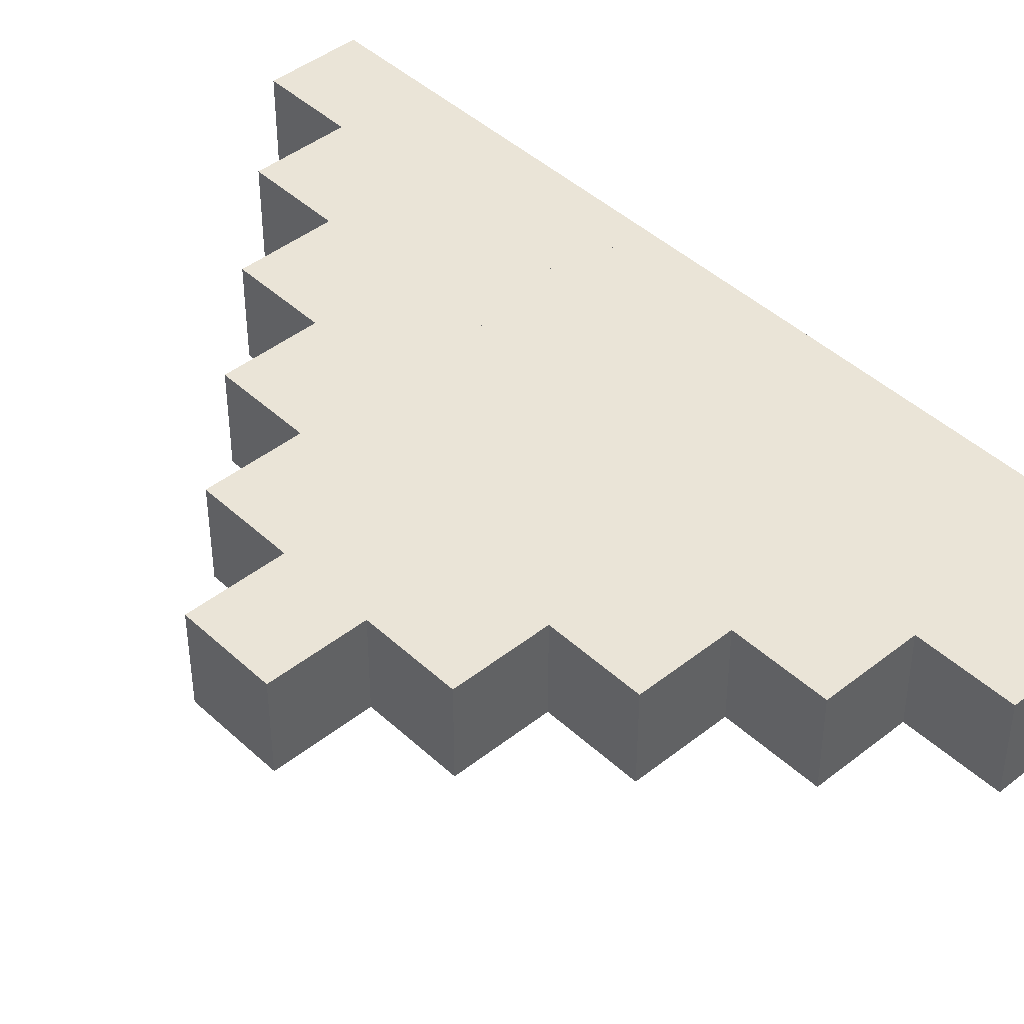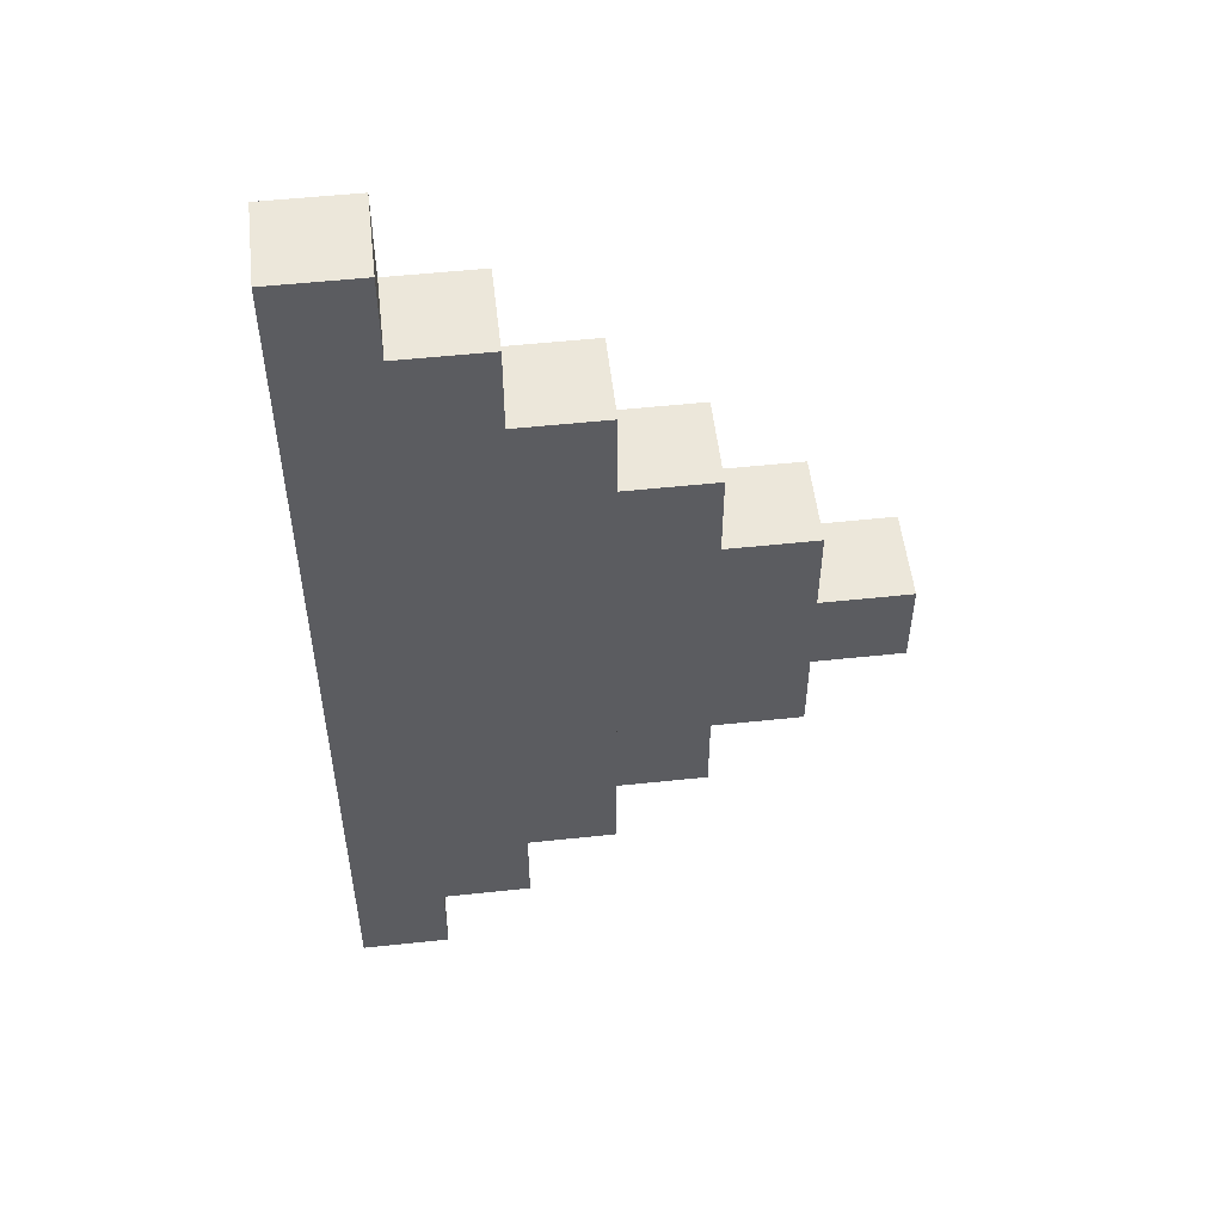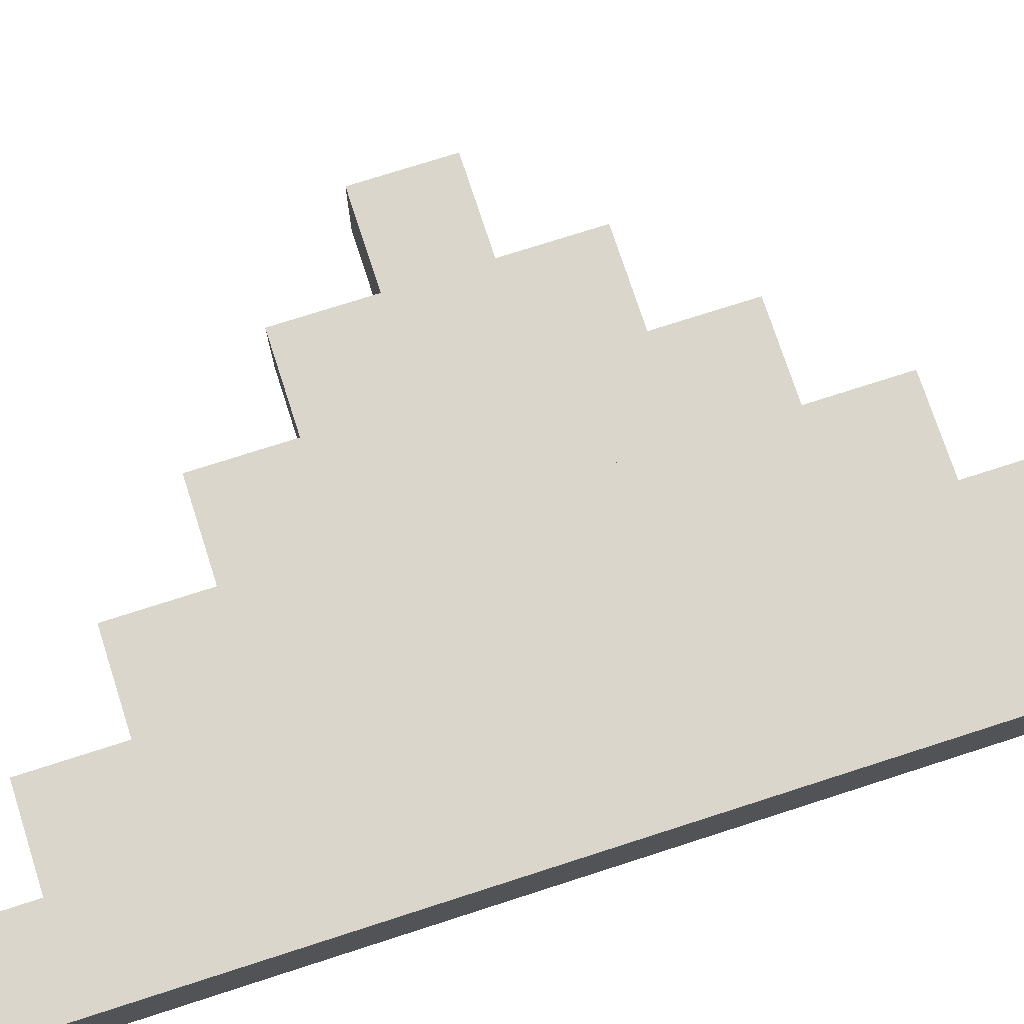
<metadata>
{"format":"obj","ext":"obj","renderer":"f3d","projection":"perspective","resolution":1024,"background":"white","views":[{"elev":43.9,"azim":137.2,"up":"+Z"},{"elev":53.1,"azim":-6.5,"up":"+Y"},{"elev":73.8,"azim":-107.9,"up":"+Z"}]}
</metadata>
<code>
v -5.5 -5.5 0.5
v -4.5 -5.5 0.5
v -4.5 -4.5 0.5
v -5.5 -4.5 0.5
v -4.5 -4.5 -0.5
v -4.5 -5.5 -0.5
v -5.5 -5.5 -0.5
v -5.5 -4.5 -0.5
f 1 2 3 4
f 5 6 7 8
f 2 6 5 3
f 8 7 1 4
f 7 6 2 1
f 3 5 8 4
v -5.5 -4.5 0.5
v -4.5 -4.5 0.5
v -4.5 -3.5 0.5
v -5.5 -3.5 0.5
v -4.5 -3.5 -0.5
v -4.5 -4.5 -0.5
v -5.5 -4.5 -0.5
v -5.5 -3.5 -0.5
f 9 10 11 12
f 13 14 15 16
f 10 14 13 11
f 16 15 9 12
f 15 14 10 9
f 11 13 16 12
v -4.5 -4.5 0.5
v -3.5 -4.5 0.5
v -3.5 -3.5 0.5
v -4.5 -3.5 0.5
v -3.5 -3.5 -0.5
v -3.5 -4.5 -0.5
v -4.5 -4.5 -0.5
v -4.5 -3.5 -0.5
f 17 18 19 20
f 21 22 23 24
f 18 22 21 19
f 24 23 17 20
f 23 22 18 17
f 19 21 24 20
v -5.5 -3.5 0.5
v -4.5 -3.5 0.5
v -4.5 -2.5 0.5
v -5.5 -2.5 0.5
v -4.5 -2.5 -0.5
v -4.5 -3.5 -0.5
v -5.5 -3.5 -0.5
v -5.5 -2.5 -0.5
f 25 26 27 28
f 29 30 31 32
f 26 30 29 27
f 32 31 25 28
f 31 30 26 25
f 27 29 32 28
v -4.5 -3.5 0.5
v -3.5 -3.5 0.5
v -3.5 -2.5 0.5
v -4.5 -2.5 0.5
v -3.5 -2.5 -0.5
v -3.5 -3.5 -0.5
v -4.5 -3.5 -0.5
v -4.5 -2.5 -0.5
f 33 34 35 36
f 37 38 39 40
f 34 38 37 35
f 40 39 33 36
f 39 38 34 33
f 35 37 40 36
v -3.5 -3.5 0.5
v -2.5 -3.5 0.5
v -2.5 -2.5 0.5
v -3.5 -2.5 0.5
v -2.5 -2.5 -0.5
v -2.5 -3.5 -0.5
v -3.5 -3.5 -0.5
v -3.5 -2.5 -0.5
f 41 42 43 44
f 45 46 47 48
f 42 46 45 43
f 48 47 41 44
f 47 46 42 41
f 43 45 48 44
v -5.5 -2.5 0.5
v -4.5 -2.5 0.5
v -4.5 -1.5 0.5
v -5.5 -1.5 0.5
v -4.5 -1.5 -0.5
v -4.5 -2.5 -0.5
v -5.5 -2.5 -0.5
v -5.5 -1.5 -0.5
f 49 50 51 52
f 53 54 55 56
f 50 54 53 51
f 56 55 49 52
f 55 54 50 49
f 51 53 56 52
v -4.5 -2.5 0.5
v -3.5 -2.5 0.5
v -3.5 -1.5 0.5
v -4.5 -1.5 0.5
v -3.5 -1.5 -0.5
v -3.5 -2.5 -0.5
v -4.5 -2.5 -0.5
v -4.5 -1.5 -0.5
f 57 58 59 60
f 61 62 63 64
f 58 62 61 59
f 64 63 57 60
f 63 62 58 57
f 59 61 64 60
v -3.5 -2.5 0.5
v -2.5 -2.5 0.5
v -2.5 -1.5 0.5
v -3.5 -1.5 0.5
v -2.5 -1.5 -0.5
v -2.5 -2.5 -0.5
v -3.5 -2.5 -0.5
v -3.5 -1.5 -0.5
f 65 66 67 68
f 69 70 71 72
f 66 70 69 67
f 72 71 65 68
f 71 70 66 65
f 67 69 72 68
v -2.5 -2.5 0.5
v -1.5 -2.5 0.5
v -1.5 -1.5 0.5
v -2.5 -1.5 0.5
v -1.5 -1.5 -0.5
v -1.5 -2.5 -0.5
v -2.5 -2.5 -0.5
v -2.5 -1.5 -0.5
f 73 74 75 76
f 77 78 79 80
f 74 78 77 75
f 80 79 73 76
f 79 78 74 73
f 75 77 80 76
v -5.5 -1.5 0.5
v -4.5 -1.5 0.5
v -4.5 -0.5 0.5
v -5.5 -0.5 0.5
v -4.5 -0.5 -0.5
v -4.5 -1.5 -0.5
v -5.5 -1.5 -0.5
v -5.5 -0.5 -0.5
f 81 82 83 84
f 85 86 87 88
f 82 86 85 83
f 88 87 81 84
f 87 86 82 81
f 83 85 88 84
v -4.5 -1.5 0.5
v -3.5 -1.5 0.5
v -3.5 -0.5 0.5
v -4.5 -0.5 0.5
v -3.5 -0.5 -0.5
v -3.5 -1.5 -0.5
v -4.5 -1.5 -0.5
v -4.5 -0.5 -0.5
f 89 90 91 92
f 93 94 95 96
f 90 94 93 91
f 96 95 89 92
f 95 94 90 89
f 91 93 96 92
v -3.5 -1.5 0.5
v -2.5 -1.5 0.5
v -2.5 -0.5 0.5
v -3.5 -0.5 0.5
v -2.5 -0.5 -0.5
v -2.5 -1.5 -0.5
v -3.5 -1.5 -0.5
v -3.5 -0.5 -0.5
f 97 98 99 100
f 101 102 103 104
f 98 102 101 99
f 104 103 97 100
f 103 102 98 97
f 99 101 104 100
v -2.5 -1.5 0.5
v -1.5 -1.5 0.5
v -1.5 -0.5 0.5
v -2.5 -0.5 0.5
v -1.5 -0.5 -0.5
v -1.5 -1.5 -0.5
v -2.5 -1.5 -0.5
v -2.5 -0.5 -0.5
f 105 106 107 108
f 109 110 111 112
f 106 110 109 107
f 112 111 105 108
f 111 110 106 105
f 107 109 112 108
v -1.5 -1.5 0.5
v -0.5 -1.5 0.5
v -0.5 -0.5 0.5
v -1.5 -0.5 0.5
v -0.5 -0.5 -0.5
v -0.5 -1.5 -0.5
v -1.5 -1.5 -0.5
v -1.5 -0.5 -0.5
f 113 114 115 116
f 117 118 119 120
f 114 118 117 115
f 120 119 113 116
f 119 118 114 113
f 115 117 120 116
v -5.5 -0.5 0.5
v -4.5 -0.5 0.5
v -4.5 0.5 0.5
v -5.5 0.5 0.5
v -4.5 0.5 -0.5
v -4.5 -0.5 -0.5
v -5.5 -0.5 -0.5
v -5.5 0.5 -0.5
f 121 122 123 124
f 125 126 127 128
f 122 126 125 123
f 128 127 121 124
f 127 126 122 121
f 123 125 128 124
v -4.5 -0.5 0.5
v -3.5 -0.5 0.5
v -3.5 0.5 0.5
v -4.5 0.5 0.5
v -3.5 0.5 -0.5
v -3.5 -0.5 -0.5
v -4.5 -0.5 -0.5
v -4.5 0.5 -0.5
f 129 130 131 132
f 133 134 135 136
f 130 134 133 131
f 136 135 129 132
f 135 134 130 129
f 131 133 136 132
v -3.5 -0.5 0.5
v -2.5 -0.5 0.5
v -2.5 0.5 0.5
v -3.5 0.5 0.5
v -2.5 0.5 -0.5
v -2.5 -0.5 -0.5
v -3.5 -0.5 -0.5
v -3.5 0.5 -0.5
f 137 138 139 140
f 141 142 143 144
f 138 142 141 139
f 144 143 137 140
f 143 142 138 137
f 139 141 144 140
v -2.5 -0.5 0.5
v -1.5 -0.5 0.5
v -1.5 0.5 0.5
v -2.5 0.5 0.5
v -1.5 0.5 -0.5
v -1.5 -0.5 -0.5
v -2.5 -0.5 -0.5
v -2.5 0.5 -0.5
f 145 146 147 148
f 149 150 151 152
f 146 150 149 147
f 152 151 145 148
f 151 150 146 145
f 147 149 152 148
v -1.5 -0.5 0.5
v -0.5 -0.5 0.5
v -0.5 0.5 0.5
v -1.5 0.5 0.5
v -0.5 0.5 -0.5
v -0.5 -0.5 -0.5
v -1.5 -0.5 -0.5
v -1.5 0.5 -0.5
f 153 154 155 156
f 157 158 159 160
f 154 158 157 155
f 160 159 153 156
f 159 158 154 153
f 155 157 160 156
v -0.5 -0.5 0.5
v 0.5 -0.5 0.5
v 0.5 0.5 0.5
v -0.5 0.5 0.5
v 0.5 0.5 -0.5
v 0.5 -0.5 -0.5
v -0.5 -0.5 -0.5
v -0.5 0.5 -0.5
f 161 162 163 164
f 165 166 167 168
f 162 166 165 163
f 168 167 161 164
f 167 166 162 161
f 163 165 168 164
v -5.5 0.5 0.5
v -4.5 0.5 0.5
v -4.5 1.5 0.5
v -5.5 1.5 0.5
v -4.5 1.5 -0.5
v -4.5 0.5 -0.5
v -5.5 0.5 -0.5
v -5.5 1.5 -0.5
f 169 170 171 172
f 173 174 175 176
f 170 174 173 171
f 176 175 169 172
f 175 174 170 169
f 171 173 176 172
v -4.5 0.5 0.5
v -3.5 0.5 0.5
v -3.5 1.5 0.5
v -4.5 1.5 0.5
v -3.5 1.5 -0.5
v -3.5 0.5 -0.5
v -4.5 0.5 -0.5
v -4.5 1.5 -0.5
f 177 178 179 180
f 181 182 183 184
f 178 182 181 179
f 184 183 177 180
f 183 182 178 177
f 179 181 184 180
v -3.5 0.5 0.5
v -2.5 0.5 0.5
v -2.5 1.5 0.5
v -3.5 1.5 0.5
v -2.5 1.5 -0.5
v -2.5 0.5 -0.5
v -3.5 0.5 -0.5
v -3.5 1.5 -0.5
f 185 186 187 188
f 189 190 191 192
f 186 190 189 187
f 192 191 185 188
f 191 190 186 185
f 187 189 192 188
v -2.5 0.5 0.5
v -1.5 0.5 0.5
v -1.5 1.5 0.5
v -2.5 1.5 0.5
v -1.5 1.5 -0.5
v -1.5 0.5 -0.5
v -2.5 0.5 -0.5
v -2.5 1.5 -0.5
f 193 194 195 196
f 197 198 199 200
f 194 198 197 195
f 200 199 193 196
f 199 198 194 193
f 195 197 200 196
v -1.5 0.5 0.5
v -0.5 0.5 0.5
v -0.5 1.5 0.5
v -1.5 1.5 0.5
v -0.5 1.5 -0.5
v -0.5 0.5 -0.5
v -1.5 0.5 -0.5
v -1.5 1.5 -0.5
f 201 202 203 204
f 205 206 207 208
f 202 206 205 203
f 208 207 201 204
f 207 206 202 201
f 203 205 208 204
v -5.5 1.5 0.5
v -4.5 1.5 0.5
v -4.5 2.5 0.5
v -5.5 2.5 0.5
v -4.5 2.5 -0.5
v -4.5 1.5 -0.5
v -5.5 1.5 -0.5
v -5.5 2.5 -0.5
f 209 210 211 212
f 213 214 215 216
f 210 214 213 211
f 216 215 209 212
f 215 214 210 209
f 211 213 216 212
v -4.5 1.5 0.5
v -3.5 1.5 0.5
v -3.5 2.5 0.5
v -4.5 2.5 0.5
v -3.5 2.5 -0.5
v -3.5 1.5 -0.5
v -4.5 1.5 -0.5
v -4.5 2.5 -0.5
f 217 218 219 220
f 221 222 223 224
f 218 222 221 219
f 224 223 217 220
f 223 222 218 217
f 219 221 224 220
v -3.5 1.5 0.5
v -2.5 1.5 0.5
v -2.5 2.5 0.5
v -3.5 2.5 0.5
v -2.5 2.5 -0.5
v -2.5 1.5 -0.5
v -3.5 1.5 -0.5
v -3.5 2.5 -0.5
f 225 226 227 228
f 229 230 231 232
f 226 230 229 227
f 232 231 225 228
f 231 230 226 225
f 227 229 232 228
v -2.5 1.5 0.5
v -1.5 1.5 0.5
v -1.5 2.5 0.5
v -2.5 2.5 0.5
v -1.5 2.5 -0.5
v -1.5 1.5 -0.5
v -2.5 1.5 -0.5
v -2.5 2.5 -0.5
f 233 234 235 236
f 237 238 239 240
f 234 238 237 235
f 240 239 233 236
f 239 238 234 233
f 235 237 240 236
v -5.5 2.5 0.5
v -4.5 2.5 0.5
v -4.5 3.5 0.5
v -5.5 3.5 0.5
v -4.5 3.5 -0.5
v -4.5 2.5 -0.5
v -5.5 2.5 -0.5
v -5.5 3.5 -0.5
f 241 242 243 244
f 245 246 247 248
f 242 246 245 243
f 248 247 241 244
f 247 246 242 241
f 243 245 248 244
v -4.5 2.5 0.5
v -3.5 2.5 0.5
v -3.5 3.5 0.5
v -4.5 3.5 0.5
v -3.5 3.5 -0.5
v -3.5 2.5 -0.5
v -4.5 2.5 -0.5
v -4.5 3.5 -0.5
f 249 250 251 252
f 253 254 255 256
f 250 254 253 251
f 256 255 249 252
f 255 254 250 249
f 251 253 256 252
v -3.5 2.5 0.5
v -2.5 2.5 0.5
v -2.5 3.5 0.5
v -3.5 3.5 0.5
v -2.5 3.5 -0.5
v -2.5 2.5 -0.5
v -3.5 2.5 -0.5
v -3.5 3.5 -0.5
f 257 258 259 260
f 261 262 263 264
f 258 262 261 259
f 264 263 257 260
f 263 262 258 257
f 259 261 264 260
v -5.5 3.5 0.5
v -4.5 3.5 0.5
v -4.5 4.5 0.5
v -5.5 4.5 0.5
v -4.5 4.5 -0.5
v -4.5 3.5 -0.5
v -5.5 3.5 -0.5
v -5.5 4.5 -0.5
f 265 266 267 268
f 269 270 271 272
f 266 270 269 267
f 272 271 265 268
f 271 270 266 265
f 267 269 272 268
v -4.5 3.5 0.5
v -3.5 3.5 0.5
v -3.5 4.5 0.5
v -4.5 4.5 0.5
v -3.5 4.5 -0.5
v -3.5 3.5 -0.5
v -4.5 3.5 -0.5
v -4.5 4.5 -0.5
f 273 274 275 276
f 277 278 279 280
f 274 278 277 275
f 280 279 273 276
f 279 278 274 273
f 275 277 280 276
v -5.5 4.5 0.5
v -4.5 4.5 0.5
v -4.5 5.5 0.5
v -5.5 5.5 0.5
v -4.5 5.5 -0.5
v -4.5 4.5 -0.5
v -5.5 4.5 -0.5
v -5.5 5.5 -0.5
f 281 282 283 284
f 285 286 287 288
f 282 286 285 283
f 288 287 281 284
f 287 286 282 281
f 283 285 288 284
v -5.5 -5.5 0.5
v -4.5 -5.5 0.5
v -4.5 -4.5 0.5
v -5.5 -4.5 0.5
v -4.5 -4.5 -0.5
v -4.5 -5.5 -0.5
v -5.5 -5.5 -0.5
v -5.5 -4.5 -0.5
f 289 290 291 292
f 293 294 295 296
f 290 294 293 291
f 296 295 289 292
f 295 294 290 289
f 291 293 296 292
v -5.5 -4.5 0.5
v -4.5 -4.5 0.5
v -4.5 -3.5 0.5
v -5.5 -3.5 0.5
v -4.5 -3.5 -0.5
v -4.5 -4.5 -0.5
v -5.5 -4.5 -0.5
v -5.5 -3.5 -0.5
f 297 298 299 300
f 301 302 303 304
f 298 302 301 299
f 304 303 297 300
f 303 302 298 297
f 299 301 304 300
v -5.5 -3.5 0.5
v -4.5 -3.5 0.5
v -4.5 -2.5 0.5
v -5.5 -2.5 0.5
v -4.5 -2.5 -0.5
v -4.5 -3.5 -0.5
v -5.5 -3.5 -0.5
v -5.5 -2.5 -0.5
f 305 306 307 308
f 309 310 311 312
f 306 310 309 307
f 312 311 305 308
f 311 310 306 305
f 307 309 312 308
v -5.5 -2.5 0.5
v -4.5 -2.5 0.5
v -4.5 -1.5 0.5
v -5.5 -1.5 0.5
v -4.5 -1.5 -0.5
v -4.5 -2.5 -0.5
v -5.5 -2.5 -0.5
v -5.5 -1.5 -0.5
f 313 314 315 316
f 317 318 319 320
f 314 318 317 315
f 320 319 313 316
f 319 318 314 313
f 315 317 320 316
v -5.5 -1.5 0.5
v -4.5 -1.5 0.5
v -4.5 -0.5 0.5
v -5.5 -0.5 0.5
v -4.5 -0.5 -0.5
v -4.5 -1.5 -0.5
v -5.5 -1.5 -0.5
v -5.5 -0.5 -0.5
f 321 322 323 324
f 325 326 327 328
f 322 326 325 323
f 328 327 321 324
f 327 326 322 321
f 323 325 328 324
v -5.5 -0.5 0.5
v -4.5 -0.5 0.5
v -4.5 0.5 0.5
v -5.5 0.5 0.5
v -4.5 0.5 -0.5
v -4.5 -0.5 -0.5
v -5.5 -0.5 -0.5
v -5.5 0.5 -0.5
f 329 330 331 332
f 333 334 335 336
f 330 334 333 331
f 336 335 329 332
f 335 334 330 329
f 331 333 336 332
v -5.5 0.5 0.5
v -4.5 0.5 0.5
v -4.5 1.5 0.5
v -5.5 1.5 0.5
v -4.5 1.5 -0.5
v -4.5 0.5 -0.5
v -5.5 0.5 -0.5
v -5.5 1.5 -0.5
f 337 338 339 340
f 341 342 343 344
f 338 342 341 339
f 344 343 337 340
f 343 342 338 337
f 339 341 344 340
v -5.5 1.5 0.5
v -4.5 1.5 0.5
v -4.5 2.5 0.5
v -5.5 2.5 0.5
v -4.5 2.5 -0.5
v -4.5 1.5 -0.5
v -5.5 1.5 -0.5
v -5.5 2.5 -0.5
f 345 346 347 348
f 349 350 351 352
f 346 350 349 347
f 352 351 345 348
f 351 350 346 345
f 347 349 352 348
v -5.5 2.5 0.5
v -4.5 2.5 0.5
v -4.5 3.5 0.5
v -5.5 3.5 0.5
v -4.5 3.5 -0.5
v -4.5 2.5 -0.5
v -5.5 2.5 -0.5
v -5.5 3.5 -0.5
f 353 354 355 356
f 357 358 359 360
f 354 358 357 355
f 360 359 353 356
f 359 358 354 353
f 355 357 360 356
v -5.5 3.5 0.5
v -4.5 3.5 0.5
v -4.5 4.5 0.5
v -5.5 4.5 0.5
v -4.5 4.5 -0.5
v -4.5 3.5 -0.5
v -5.5 3.5 -0.5
v -5.5 4.5 -0.5
f 361 362 363 364
f 365 366 367 368
f 362 366 365 363
f 368 367 361 364
f 367 366 362 361
f 363 365 368 364
v -5.5 4.5 0.5
v -4.5 4.5 0.5
v -4.5 5.5 0.5
v -5.5 5.5 0.5
v -4.5 5.5 -0.5
v -4.5 4.5 -0.5
v -5.5 4.5 -0.5
v -5.5 5.5 -0.5
f 369 370 371 372
f 373 374 375 376
f 370 374 373 371
f 376 375 369 372
f 375 374 370 369
f 371 373 376 372
v -5.5 -5.5 0.5
v -4.5 -5.5 0.5
v -4.5 -4.5 0.5
v -5.5 -4.5 0.5
v -4.5 -4.5 -0.5
v -4.5 -5.5 -0.5
v -5.5 -5.5 -0.5
v -5.5 -4.5 -0.5
f 377 378 379 380
f 381 382 383 384
f 378 382 381 379
f 384 383 377 380
f 383 382 378 377
f 379 381 384 380
v -4.5 -4.5 0.5
v -3.5 -4.5 0.5
v -3.5 -3.5 0.5
v -4.5 -3.5 0.5
v -3.5 -3.5 -0.5
v -3.5 -4.5 -0.5
v -4.5 -4.5 -0.5
v -4.5 -3.5 -0.5
f 385 386 387 388
f 389 390 391 392
f 386 390 389 387
f 392 391 385 388
f 391 390 386 385
f 387 389 392 388
v -3.5 -3.5 0.5
v -2.5 -3.5 0.5
v -2.5 -2.5 0.5
v -3.5 -2.5 0.5
v -2.5 -2.5 -0.5
v -2.5 -3.5 -0.5
v -3.5 -3.5 -0.5
v -3.5 -2.5 -0.5
f 393 394 395 396
f 397 398 399 400
f 394 398 397 395
f 400 399 393 396
f 399 398 394 393
f 395 397 400 396
v -2.5 -2.5 0.5
v -1.5 -2.5 0.5
v -1.5 -1.5 0.5
v -2.5 -1.5 0.5
v -1.5 -1.5 -0.5
v -1.5 -2.5 -0.5
v -2.5 -2.5 -0.5
v -2.5 -1.5 -0.5
f 401 402 403 404
f 405 406 407 408
f 402 406 405 403
f 408 407 401 404
f 407 406 402 401
f 403 405 408 404
v -1.5 -1.5 0.5
v -0.5 -1.5 0.5
v -0.5 -0.5 0.5
v -1.5 -0.5 0.5
v -0.5 -0.5 -0.5
v -0.5 -1.5 -0.5
v -1.5 -1.5 -0.5
v -1.5 -0.5 -0.5
f 409 410 411 412
f 413 414 415 416
f 410 414 413 411
f 416 415 409 412
f 415 414 410 409
f 411 413 416 412
v -0.5 -0.5 0.5
v 0.5 -0.5 0.5
v 0.5 0.5 0.5
v -0.5 0.5 0.5
v 0.5 0.5 -0.5
v 0.5 -0.5 -0.5
v -0.5 -0.5 -0.5
v -0.5 0.5 -0.5
f 417 418 419 420
f 421 422 423 424
f 418 422 421 419
f 424 423 417 420
f 423 422 418 417
f 419 421 424 420
v -5.5 4.5 0.5
v -4.5 4.5 0.5
v -4.5 5.5 0.5
v -5.5 5.5 0.5
v -4.5 5.5 -0.5
v -4.5 4.5 -0.5
v -5.5 4.5 -0.5
v -5.5 5.5 -0.5
f 425 426 427 428
f 429 430 431 432
f 426 430 429 427
f 432 431 425 428
f 431 430 426 425
f 427 429 432 428
v -4.5 3.5 0.5
v -3.5 3.5 0.5
v -3.5 4.5 0.5
v -4.5 4.5 0.5
v -3.5 4.5 -0.5
v -3.5 3.5 -0.5
v -4.5 3.5 -0.5
v -4.5 4.5 -0.5
f 433 434 435 436
f 437 438 439 440
f 434 438 437 435
f 440 439 433 436
f 439 438 434 433
f 435 437 440 436
v -3.5 2.5 0.5
v -2.5 2.5 0.5
v -2.5 3.5 0.5
v -3.5 3.5 0.5
v -2.5 3.5 -0.5
v -2.5 2.5 -0.5
v -3.5 2.5 -0.5
v -3.5 3.5 -0.5
f 441 442 443 444
f 445 446 447 448
f 442 446 445 443
f 448 447 441 444
f 447 446 442 441
f 443 445 448 444
v -2.5 1.5 0.5
v -1.5 1.5 0.5
v -1.5 2.5 0.5
v -2.5 2.5 0.5
v -1.5 2.5 -0.5
v -1.5 1.5 -0.5
v -2.5 1.5 -0.5
v -2.5 2.5 -0.5
f 449 450 451 452
f 453 454 455 456
f 450 454 453 451
f 456 455 449 452
f 455 454 450 449
f 451 453 456 452
v -1.5 0.5 0.5
v -0.5 0.5 0.5
v -0.5 1.5 0.5
v -1.5 1.5 0.5
v -0.5 1.5 -0.5
v -0.5 0.5 -0.5
v -1.5 0.5 -0.5
v -1.5 1.5 -0.5
f 457 458 459 460
f 461 462 463 464
f 458 462 461 459
f 464 463 457 460
f 463 462 458 457
f 459 461 464 460
v -0.5 -0.5 0.5
v 0.5 -0.5 0.5
v 0.5 0.5 0.5
v -0.5 0.5 0.5
v 0.5 0.5 -0.5
v 0.5 -0.5 -0.5
v -0.5 -0.5 -0.5
v -0.5 0.5 -0.5
f 465 466 467 468
f 469 470 471 472
f 466 470 469 467
f 472 471 465 468
f 471 470 466 465
f 467 469 472 468

</code>
